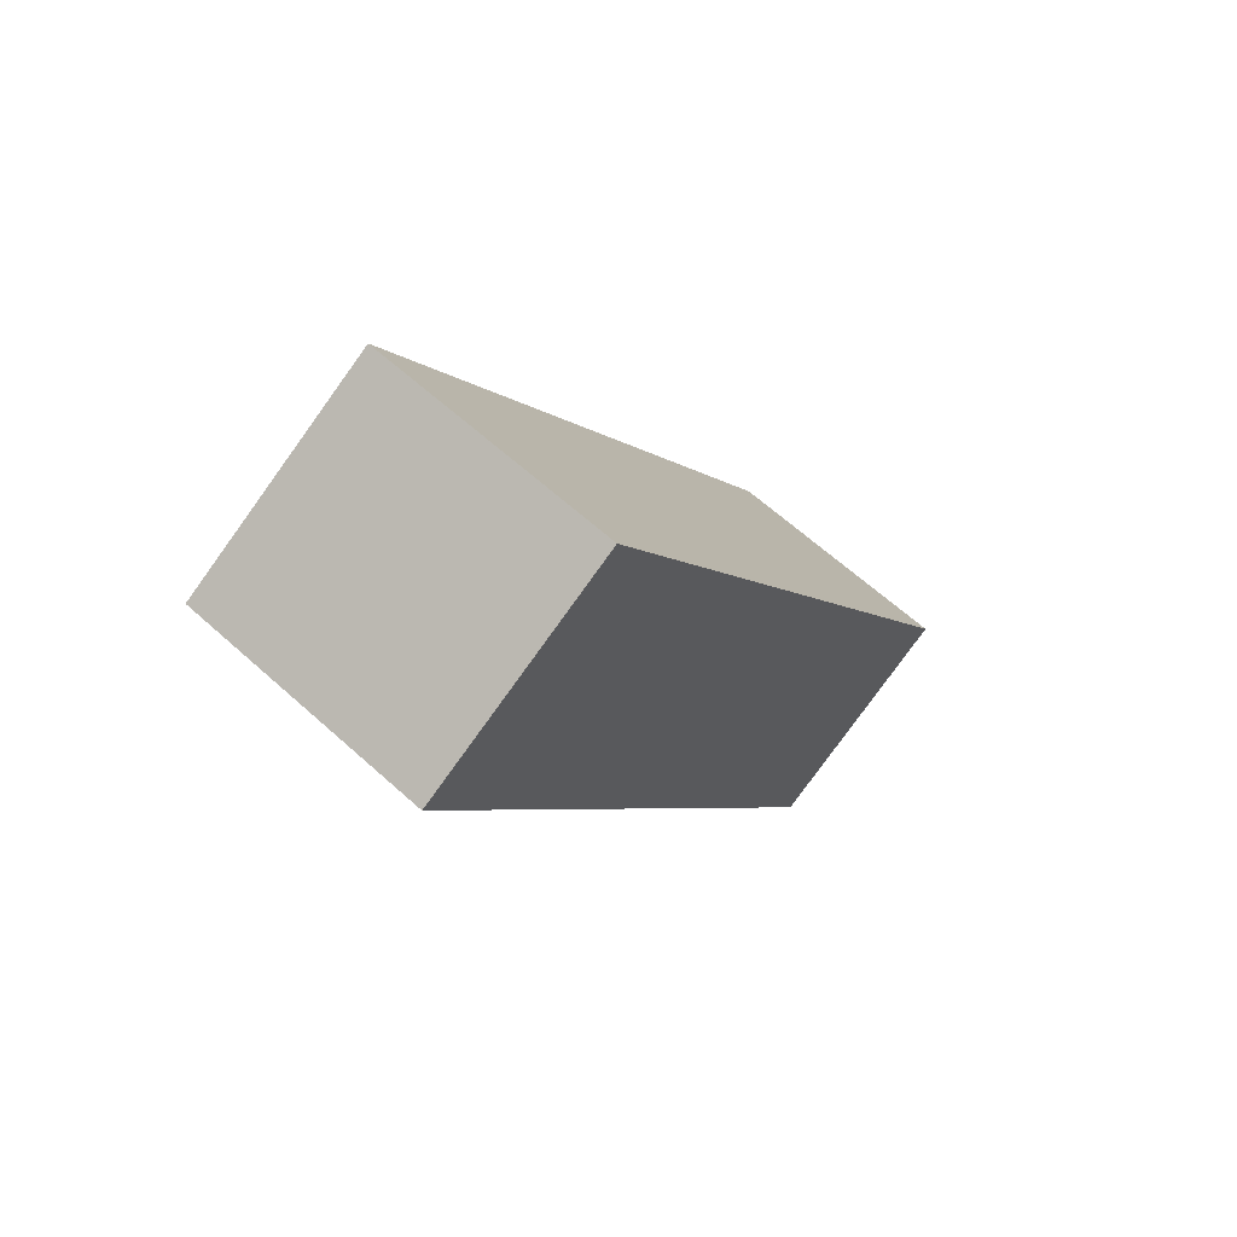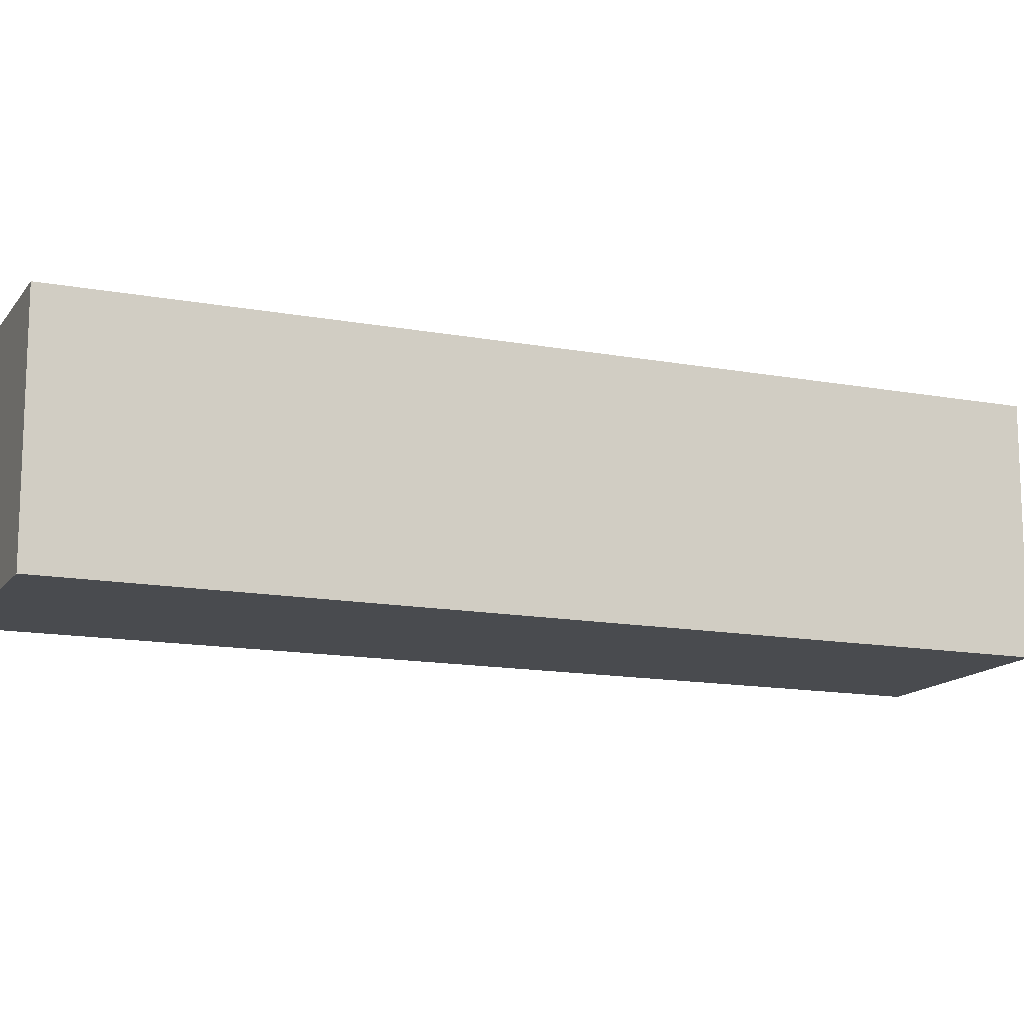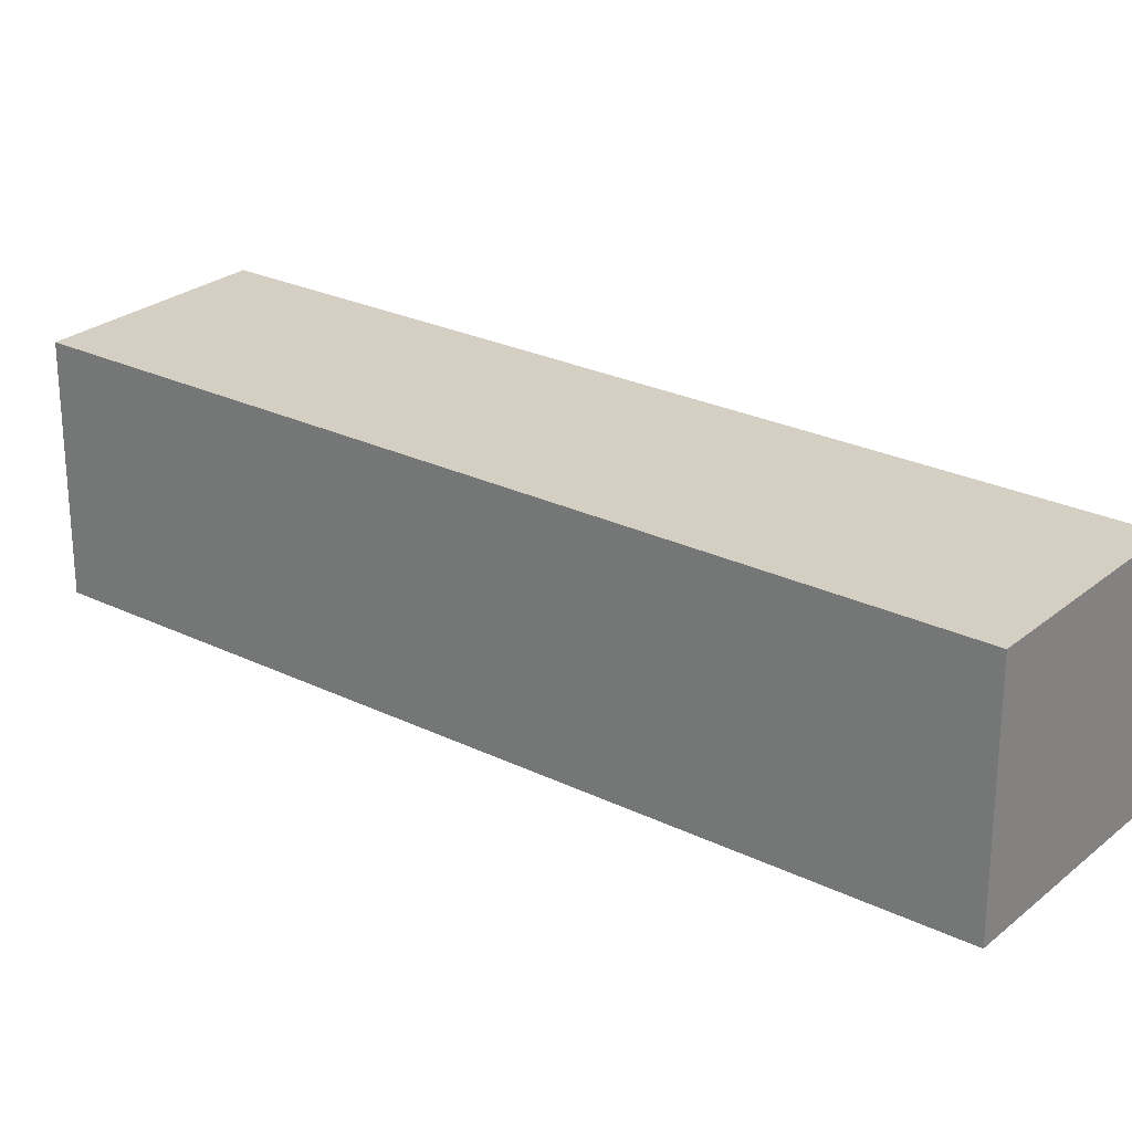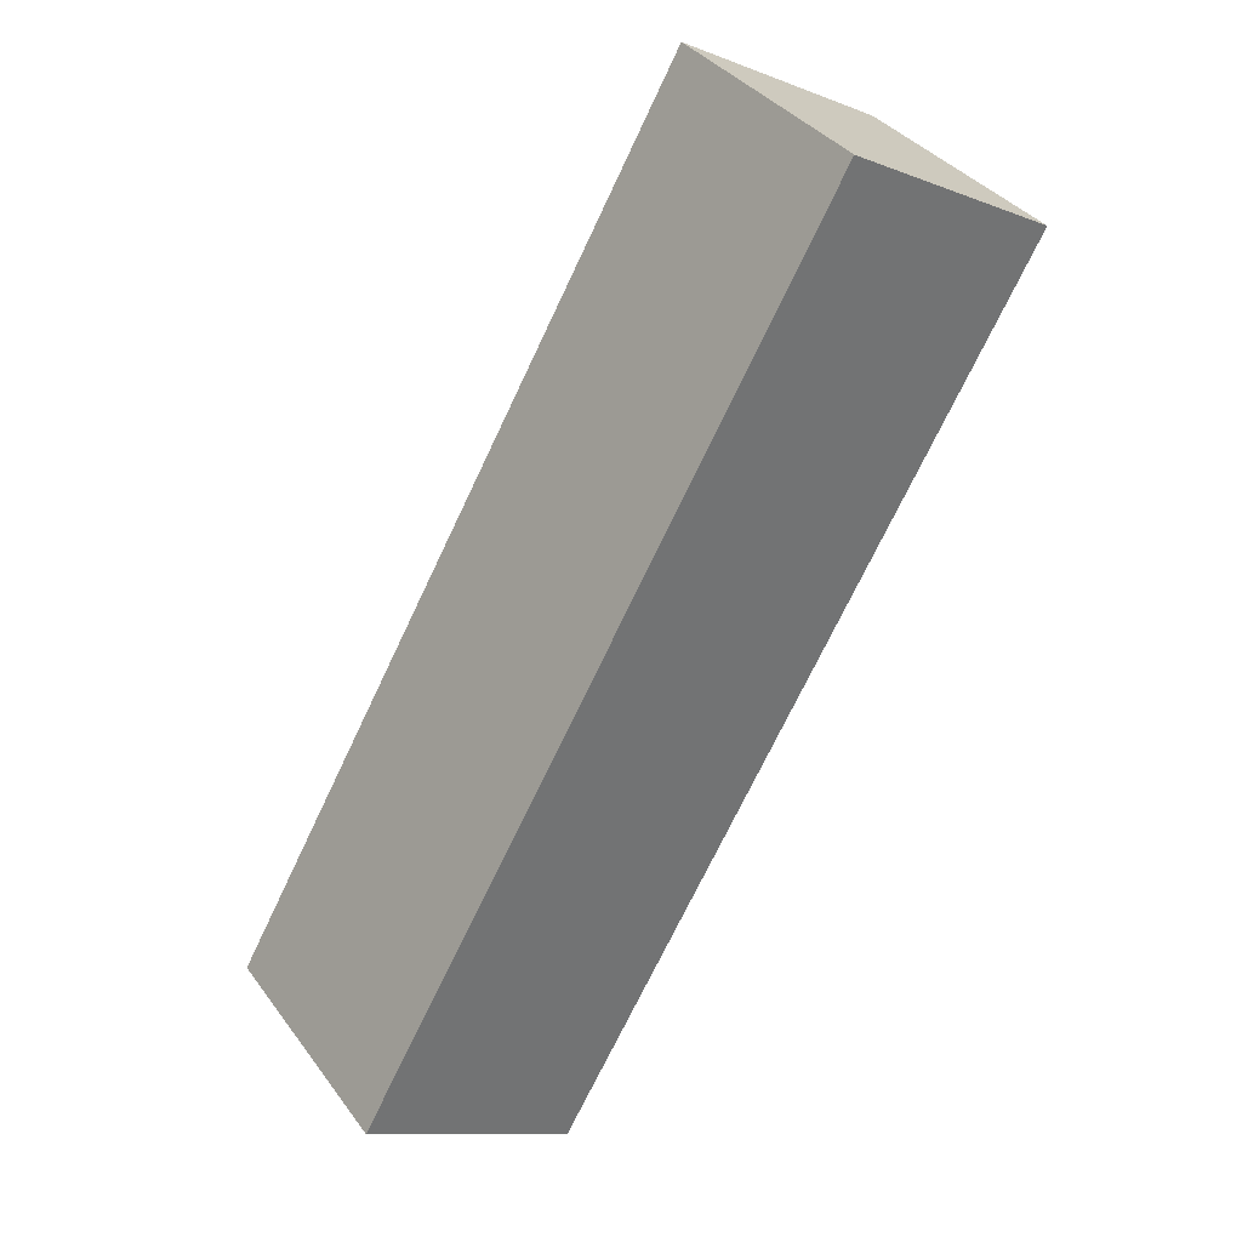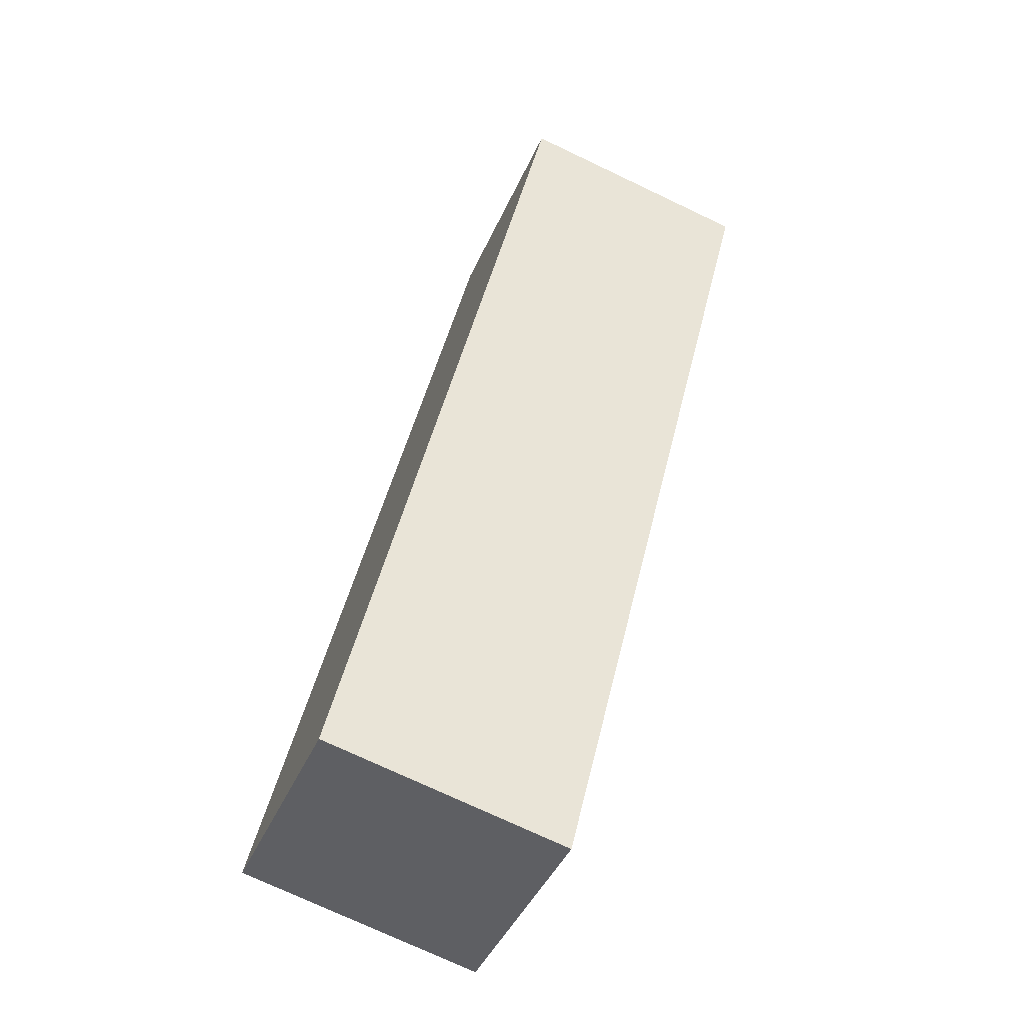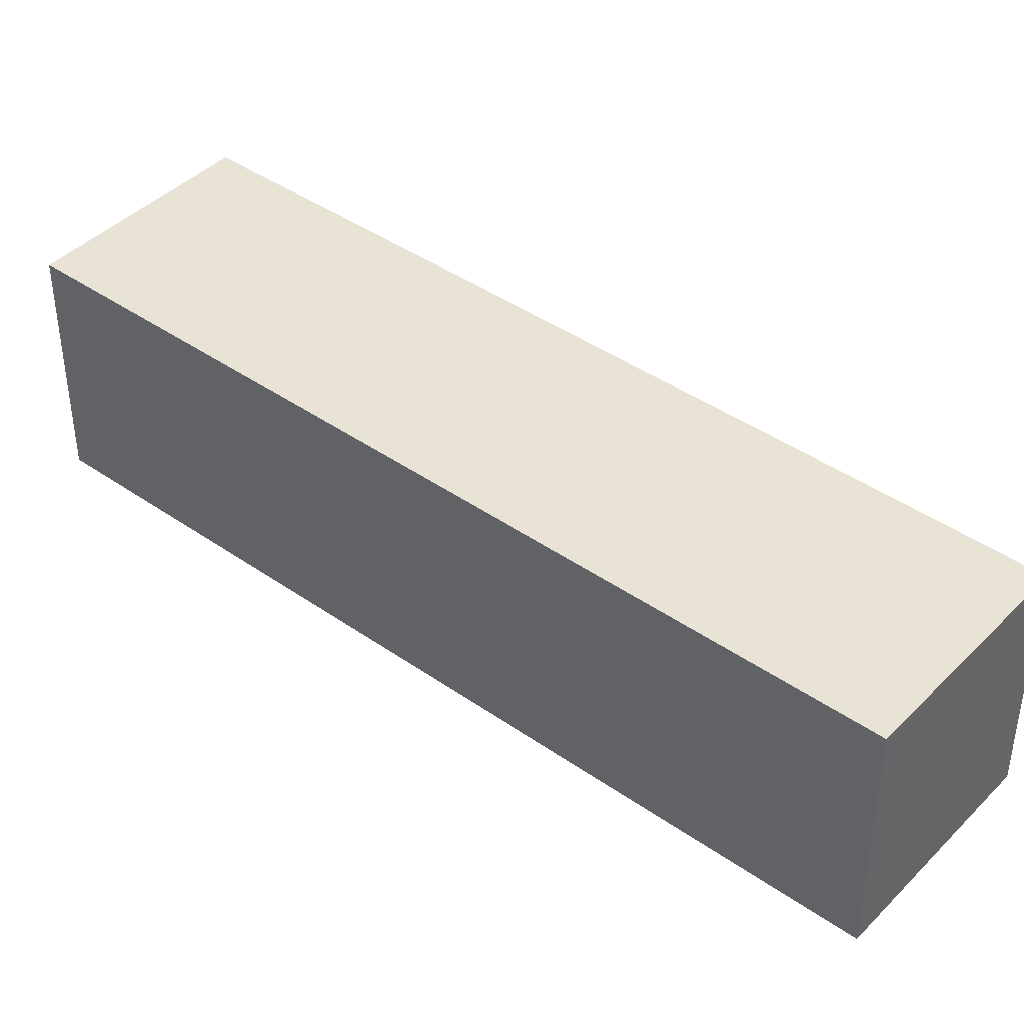
<metadata>
{"format":"obj","ext":"obj","renderer":"f3d","projection":"perspective","resolution":1024,"background":"white","views":[{"elev":62.9,"azim":132.5,"up":"+Y"},{"elev":-13.9,"azim":37.5,"up":"+Z"},{"elev":25.8,"azim":97.8,"up":"+Z"},{"elev":36.6,"azim":-31.8,"up":"+Y"},{"elev":-73.8,"azim":64.6,"up":"+Y"},{"elev":42.1,"azim":100.0,"up":"+Z"}]}
</metadata>
<code>
g Enemy12_A_1_L001
v -0.04181 0.01513 -0.05844
v -0.04181 0.01513 0.02184
v 0.02539 -0.02367 0.02184
v 0.02539 -0.02367 -0.05844
v 0.1139 0.2849 -0.05844
v -0.04181 0.01513 -0.05844
v 0.02539 -0.02367 -0.05844
v 0.1811 0.2461 -0.05844
v 0.1811 0.2461 -0.05844
v 0.02539 -0.02367 -0.05844
v 0.02539 -0.02367 0.02184
v 0.1811 0.2461 0.02184
v 0.1811 0.2461 0.02184
v 0.02539 -0.02367 0.02184
v -0.04181 0.01513 0.02184
v 0.1139 0.2849 0.02184
v 0.1139 0.2849 0.02184
v -0.04181 0.01513 0.02184
v -0.04181 0.01513 -0.05844
v 0.1139 0.2849 -0.05844
v 0.1139 0.2849 -0.05844
v 0.1811 0.2461 -0.05844
v 0.1811 0.2461 0.02184
v 0.1139 0.2849 0.02184
g Enemy12_A_1_L001_0
f 3 2 1
f 4 3 1
f 7 6 5
f 8 7 5
f 11 10 9
f 12 11 9
f 15 14 13
f 16 15 13
f 19 18 17
f 20 19 17
f 23 22 21
f 24 23 21

</code>
